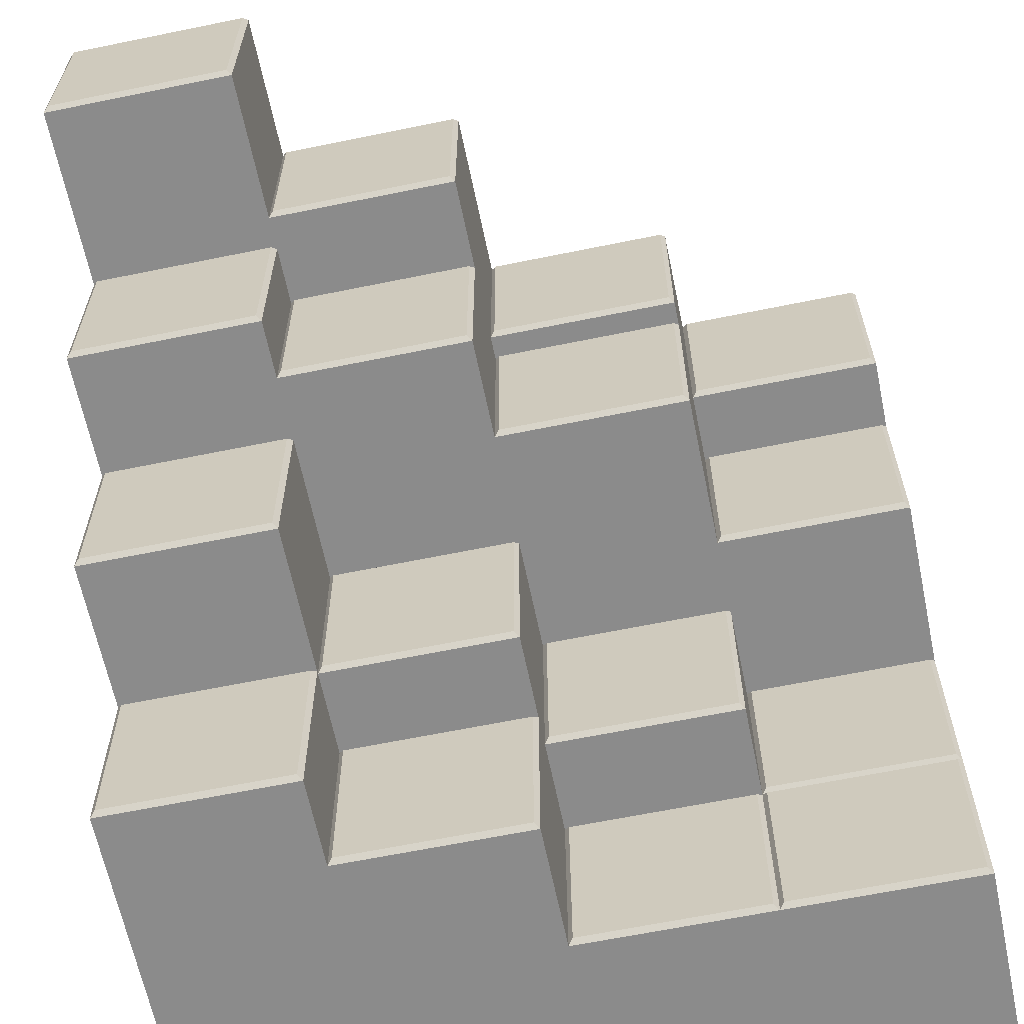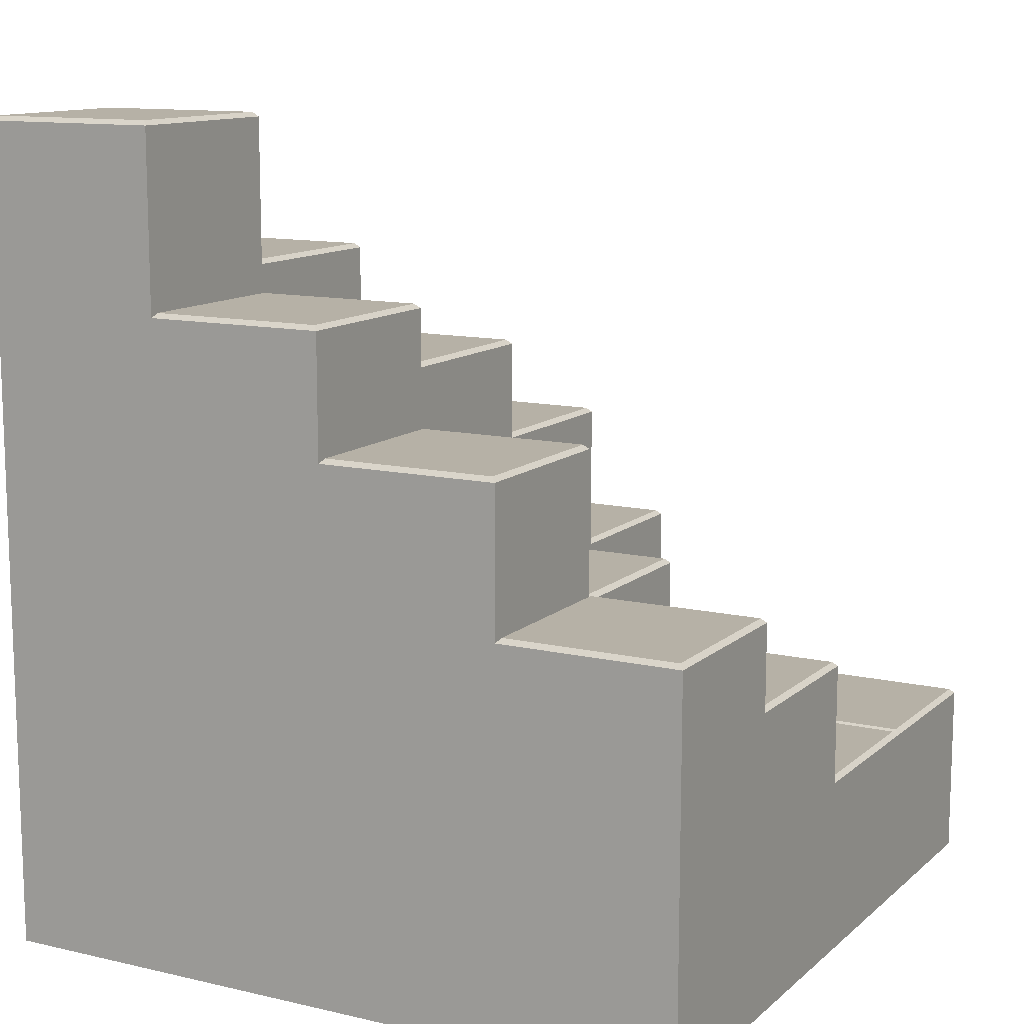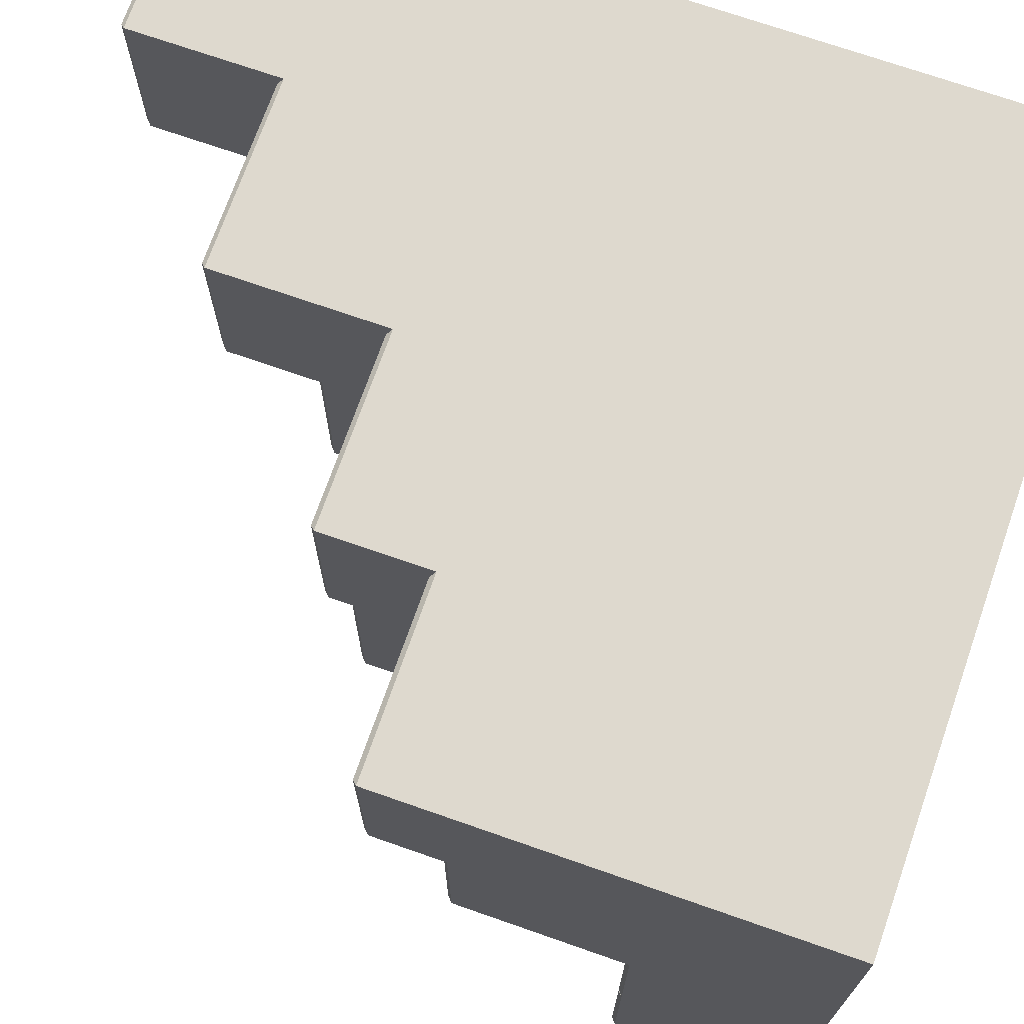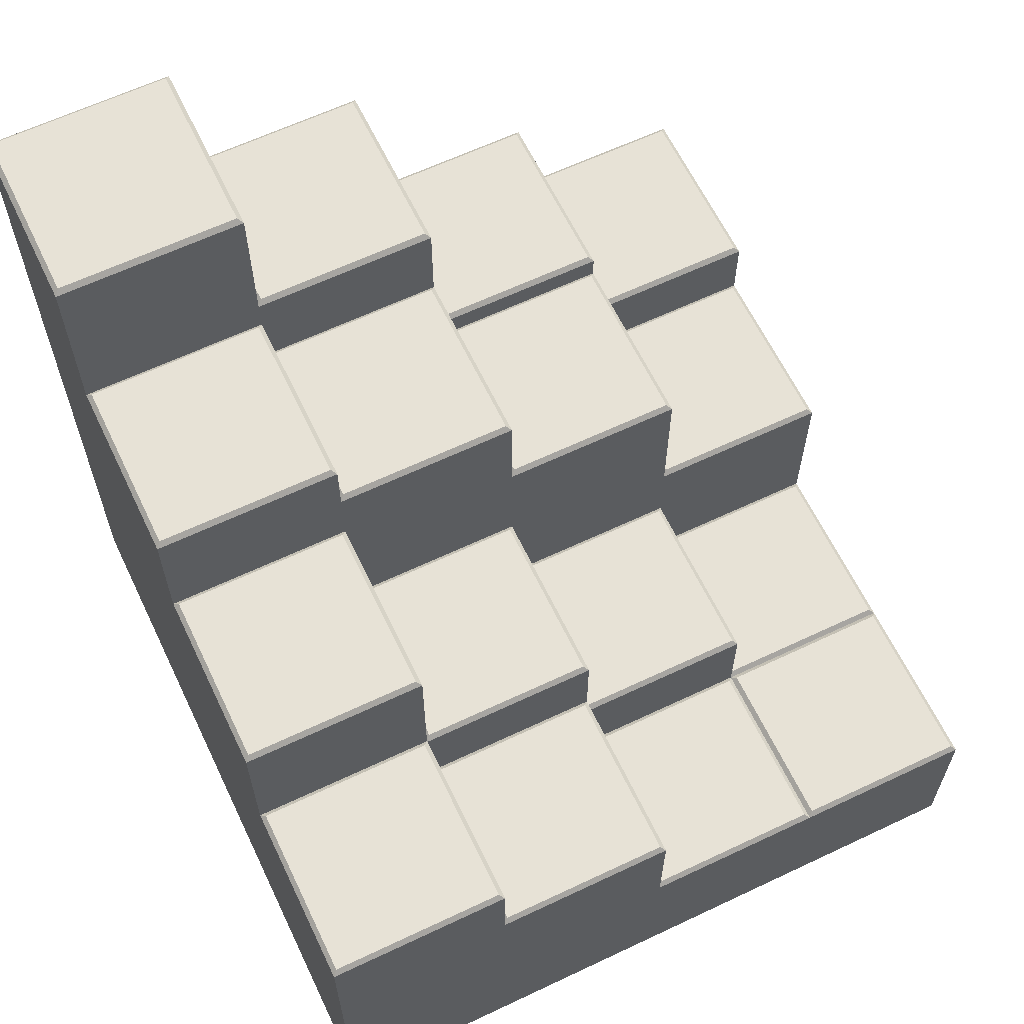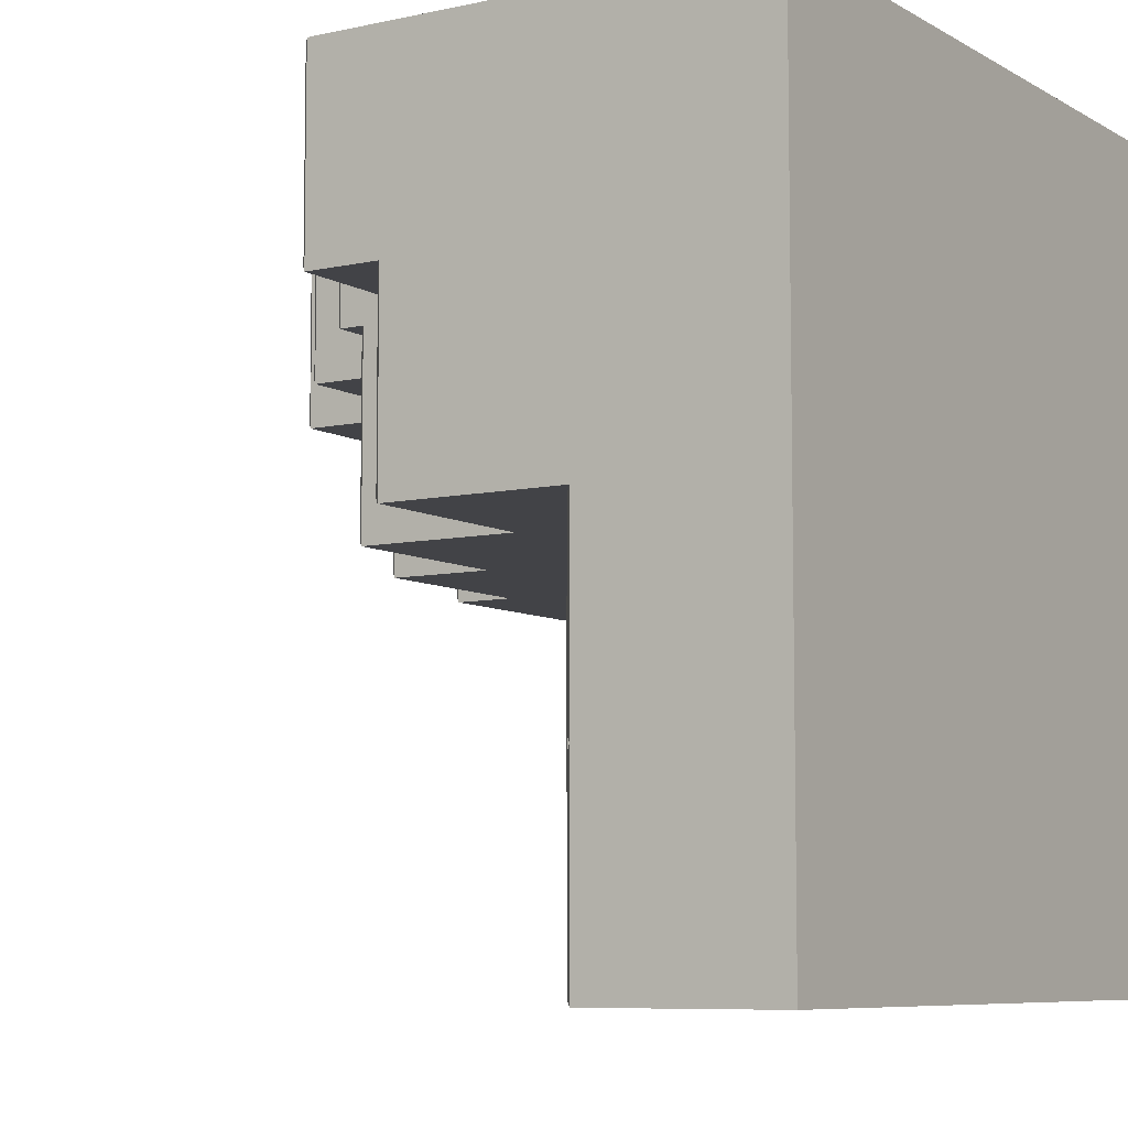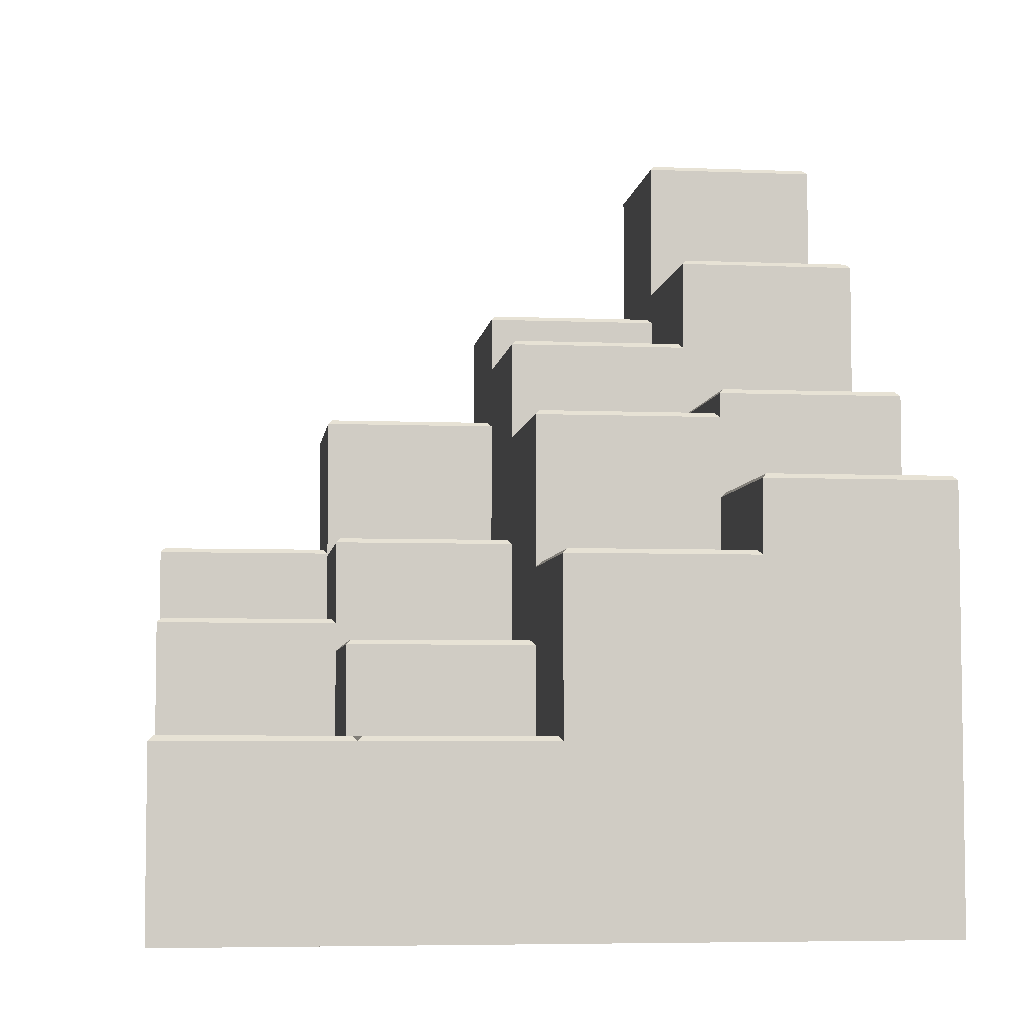
<metadata>
{"format":"obj","ext":"obj","renderer":"f3d","projection":"perspective","resolution":1024,"background":"white","views":[{"elev":-63.8,"azim":11.7,"up":"+Y"},{"elev":12.1,"azim":-61.3,"up":"+Z"},{"elev":71.4,"azim":109.3,"up":"+Y"},{"elev":63.1,"azim":-25.6,"up":"+Z"},{"elev":-7.4,"azim":122.6,"up":"+Y"},{"elev":-5.4,"azim":82.8,"up":"+Z"}]}
</metadata>
<code>
o Structure_Cube.007
v 0.5 0 -0.7523
v 0.5 0 -0.2648
v 1 0 -0.7523
v 1 0 -0.2648
v 0.5 -0.5 -0.7523
v 0.5 -0.5 -0.2648
v 0.5125 -0.4875 -0.2523
v 0.5125 -0.0125 -0.2523
v 0.9875 -0.0125 -0.2523
v 0.9875 -0.4875 -0.2523
v -1 0 -0.7523
v -1 0 0.6973
v -0.5 0 -0.7523
v -0.5 0 0.6973
v -1 -0.5 -0.7523
v -1 -0.5 0.6973
v -0.5 -0.5 -0.7523
v -0.5 -0.5 0.6973
v -0.9875 -0.4875 0.7098
v -0.9875 -0.0125 0.7098
v -0.5125 -0.0125 0.7098
v -0.5125 -0.4875 0.7098
v -0.5 -0.5 0.3014
v -1 -1 -0.7523
v -1 -1 0.3014
v -0.5 -1 -0.7523
v -0.5 -1 0.3014
v -0.9875 -0.9875 0.3139
v -0.9875 -0.5125 0.3139
v -0.5125 -0.5125 0.3139
v -0.5125 -0.9875 0.3139
v -0.5 0 0.2951
v 2e-06 0 -0.7523
v 2e-06 0 0.2951
v -0.5 -0.5 0.2951
v 2e-06 -0.5 -0.7523
v 2e-06 -0.5 0.2951
v -0.4875 -0.4875 0.3076
v -0.4875 -0.0125 0.3076
v -0.0125 -0.0125 0.3076
v -0.0125 -0.4875 0.3076
v -0.5 -0.5 0.06617
v 2e-06 -1 -0.7523
v 2e-06 -1 0.06617
v -0.4875 -0.9875 0.07866
v -0.4875 -0.5125 0.07866
v -0.0125 -0.5125 0.07866
v -0.0125 -0.9875 0.07866
v 2e-06 0 -0.0125
v 0.5 0 -0.0125
v 2e-06 -0.5 -0.0125
v 0.5 -0.5 -0.0125
v 0.0125 -0.4875 -0
v 0.0125 -0.0125 -0
v 0.4875 -0.0125 -0
v 0.4875 -0.4875 -0
v 2e-06 -0.5 -0.2648
v 2e-06 -1 -0.2648
v 0.5 -1 -0.7523
v 0.5 -1 -0.2648
v 0.0125 -0.9875 -0.2523
v 0.0125 -0.5125 -0.2523
v 0.4875 -0.5125 -0.2523
v 0.4875 -0.9875 -0.2523
v 1 -0.5 -0.7523
v 1 -0.5 -0.2648
v 1 -1 -0.7523
v 1 -1 -0.2648
v 0.5125 -0.9875 -0.2523
v 0.5125 -0.5125 -0.2523
v 0.9875 -0.5125 -0.2523
v 0.9875 -0.9875 -0.2523
v -1 1 -0.7523
v -1 1 1.514
v -0.5 1 -0.7523
v -0.5 1 1.514
v -1 0.5 -0.7523
v -1 0.5 1.514
v -0.5 0.5 -0.7523
v -0.5 0.5 1.514
v -0.9875 0.5125 1.526
v -0.9875 0.9875 1.526
v -0.5125 0.9875 1.526
v -0.5125 0.5125 1.526
v -0.5 0.5 1.029
v -1 0 1.029
v -0.5 0 1.029
v -0.9875 0.0125 1.041
v -0.9875 0.4875 1.041
v -0.5125 0.4875 1.041
v -0.5125 0.0125 1.041
v -0.5 1 1.118
v 2e-06 1 -0.7523
v 2e-06 1 1.118
v -0.5 0.5 1.118
v 2e-06 0.5 -0.7523
v 2e-06 0.5 1.118
v -0.4875 0.5125 1.13
v -0.4875 0.9875 1.13
v -0.0125 0.9875 1.13
v -0.0125 0.5125 1.13
v -0.5 0.5 0.8712
v 2e-06 0.5 0.8712
v -0.5 0 0.8712
v 2e-06 0 0.8712
v -0.4875 0.0125 0.8837
v -0.4875 0.4875 0.8837
v -0.0125 0.4875 0.8837
v -0.0125 0.0125 0.8837
v 2e-06 1 0.6675
v 0.5 1 -0.7523
v 0.5 1 0.6675
v 2e-06 0.5 0.6675
v 0.5 0.5 -0.7523
v 0.5 0.5 0.6675
v 0.0125 0.5125 0.68
v 0.0125 0.9875 0.68
v 0.4875 0.9875 0.68
v 0.4875 0.5125 0.68
v 2e-06 0.5 0.6021
v 0.5 0.5 0.6021
v 2e-06 0 0.6021
v 0.5 0 0.6021
v 0.0125 0.0125 0.6146
v 0.0125 0.4875 0.6146
v 0.4875 0.4875 0.6146
v 0.4875 0.0125 0.6146
v 1 1 -0.7523
v 1 1 0.3846
v 1 0.5 0.3846
v 0.5125 0.5125 0.3971
v 0.5125 0.9875 0.3971
v 0.9875 0.9875 0.3971
v 0.9875 0.5125 0.3971
v 0.5 0.5 0.1933
v 1 0.5 -0.7523
v 1 0.5 0.1933
v 0.5 0 0.1933
v 1 0 0.1933
v 0.5125 0.0125 0.2058
v 0.5125 0.4875 0.2058
v 0.9875 0.4875 0.2058
v 0.9875 0.0125 0.2058
v 1 0.5 -0.2648
v 1 1 -0.2648
v 0.5 1 -0.2648
v 2e-06 1 -0.2648
v -0.5 1 -0.2648
v -1 1 -0.2648
v -1 0.5 -0.2648
v 1 1 0.1933
v 2e-06 1 0.1933
v 0.5 1 0.1933
v -1 1 0.1933
v -0.5 1 0.1933
v -1 0.5 0.1933
v 0.5 1 0.6021
v -0.5 1 0.6021
v 2e-06 1 0.6021
v -1 1 0.6021
v -1 0.5 0.6021
v 1 0.5 -0.0125
v 1 0 -0.0125
v 1 1 -0.0125
v 0.5 1 -0.0125
v 2e-06 1 -0.0125
v -0.5 1 -0.0125
v -1 0.5 -0.0125
v -1 1 -0.0125
v 0.5 0 0.3846
v 0.5 0.5 0.3846
v 2e-06 -1 -0.0125
v -0.5 -1 -0.0125
v -1 -1 -0.0125
v -1 -0.5 -0.0125
v -1 0 -0.0125
v -0.5 -1 -0.2648
v -1 -1 -0.2648
v -1 -0.5 -0.2648
v -1 0 -0.2648
v -1 0 0.1933
v -1 -0.5 0.1933
v -1 -1 0.1933
v -0.5 -1 0.1933
v -1 0 0.6021
v -1 -0.5 0.6021
v -1 -0.5 0.3014
v -1 0 0.3014
v -0.5 1 0.3014
v -1 0.5 0.3014
v -1 1 0.3014
v 2e-06 1 0.3014
v 1 0.5 0.3014
v 0.5 1 0.3014
v 1 1 0.3014
v 0.5 0 0.3014
v 0.5 0.5 0.3014
v -1 0.5 0.6973
v -1 1 0.6973
v -0.5 1 0.6973
v 2e-06 1 0.6973
v -0.5 1 0.6675
v -1 1 0.6675
v -1 0.5 0.6675
v -1 0 0.6675
v -1 -0.5 0.6675
v -1 1 1.029
v -1 0.5 1.029
v -0.5 1 1.029
v 2e-06 1 1.029
v -1 1 1.118
v -1 0.5 1.118
v 2e-06 1 0.8712
v -1 1 0.8712
v -1 0.5 0.8712
v -1 0 0.8712
v -0.5 1 0.8712
v 2e-06 0.5 1.029
v 2e-06 0.5 0.6973
v 2e-06 0 0.6973
v 2e-06 0 0.6675
v -0.5 0 0.6675
v -0.5 0 0.6021
v 1 0.5 0.2951
v 1 1 0.2951
v -0.5 1 0.2951
v -1 0.5 0.2951
v 0.5 0 0.2951
v 0.5 0.5 0.2951
v -1 -0.5 0.2951
v -1 -1 0.2951
v -0.5 -1 0.2951
v -1 0 0.2951
v -1 1 0.2951
v 0.5 1 0.2951
v 2e-06 1 0.2951
v 2e-06 0 0.3846
v 2e-06 0 0.3014
v 2e-06 0 0.1933
v -0.5 0 0.3846
v -0.5 0 0.3014
v -1 -1 0.06617
v -0.5 -1 0.06617
v 1 0.5 0.06616
v 0.5 0 0.06616
v 1 0 0.06616
v -1 1 0.06616
v 1 1 0.06616
v -0.5 1 0.06616
v -1 0.5 0.06617
v -1 -0.5 0.06617
v -1 0 0.06617
v 0.5 1 0.06616
v 2e-06 1 0.06616
v 2e-06 0 0.06616
v 2e-06 -0.5 0.06616
v -0.5 -0.5 0.3846
v -0.5 -0.5 0.6021
v -0.5 -0.5 0.6675
v -1 1 0.3846
v -1 -0.5 0.3846
v -1 0.5 0.3846
v 2e-06 1 0.3846
v -0.5 1 0.3846
v -1 0 0.3846
v 0.5 1 0.3846
v -0.5 -0.5 0.1933
v 2e-06 -0.5 0.1933
f 10 9 8 7
f 9 10 66 4
f 7 8 2 6
f 7 6 66 10
f 9 4 2 8
f 3 4 66 65
f 3 65 5 1
f 22 21 20 19
f 21 22 18 14
f 19 20 12 16
f 19 16 18 22
f 21 14 12 20
f 205 206 16 12
f 13 17 15 11
f 31 30 29 28
f 30 31 27 23
f 28 29 187 25
f 28 25 27 31
f 30 23 187 29
f 230 231 25 187
f 232 27 25 231
f 17 26 24 15
f 41 40 39 38
f 40 41 37 34
f 38 39 32 35
f 38 35 37 41
f 40 34 32 39
f 33 36 17 13
f 48 47 46 45
f 47 48 44 256
f 45 46 42 243
f 45 243 44 48
f 47 256 42 46
f 172 44 243 173
f 36 43 26 17
f 56 55 54 53
f 55 56 52 50
f 53 54 49 51
f 53 51 52 56
f 55 50 49 54
f 1 5 36 33
f 64 63 62 61
f 63 64 60 6
f 61 62 57 58
f 61 58 60 64
f 63 6 57 62
f 59 60 58 43
f 5 59 43 36
f 72 71 70 69
f 71 72 68 66
f 69 70 6 60
f 69 60 68 72
f 71 66 6 70
f 67 68 60 59
f 65 66 68 67
f 65 67 59 5
f 84 83 82 81
f 83 84 80 76
f 81 82 74 78
f 81 78 80 84
f 83 76 74 82
f 211 212 78 74
f 92 211 74 76
f 75 79 77 73
f 91 90 89 88
f 90 91 87 85
f 88 89 208 86
f 88 86 87 91
f 90 85 208 89
f 215 216 86 208
f 79 13 11 77
f 101 100 99 98
f 100 101 97 94
f 98 99 92 95
f 98 95 97 101
f 100 94 92 99
f 210 209 92 94
f 93 96 79 75
f 109 108 107 106
f 108 109 105 103
f 106 107 102 104
f 106 104 105 109
f 108 103 102 107
f 96 33 13 79
f 119 118 117 116
f 118 119 115 112
f 116 117 110 113
f 116 113 115 119
f 118 112 110 117
f 157 159 110 112
f 111 114 96 93
f 127 126 125 124
f 126 127 123 121
f 124 125 120 122
f 124 122 123 127
f 126 121 120 125
f 114 1 33 96
f 134 133 132 131
f 133 134 130 129
f 131 132 266 171
f 131 171 130 134
f 133 129 266 132
f 162 163 4 144
f 195 194 266 129
f 128 136 114 111
f 143 142 141 140
f 142 143 139 137
f 140 141 135 138
f 140 138 139 143
f 142 137 135 141
f 136 3 1 114
f 6 2 50 52
f 4 3 136 144
f 128 111 146 145
f 111 93 147 146
f 93 75 148 147
f 75 73 149 148
f 73 77 150 149
f 145 144 136 128
f 248 253 153 151
f 253 254 152 153
f 254 249 155 152
f 249 247 154 155
f 247 250 156 154
f 244 248 151 137
f 225 224 137 151
f 197 193 130 171
f 266 263 159 157
f 263 264 158 159
f 264 260 160 158
f 260 262 161 160
f 112 115 121 157
f 266 157 121 171
f 144 145 164 162
f 145 146 165 164
f 244 246 163 162
f 246 245 50 163
f 4 163 50 2
f 146 147 166 165
f 147 148 167 166
f 149 150 168 169
f 148 149 169 167
f 229 228 138 135
f 121 123 170 171
f 52 51 57 6
f 58 172 173 177
f 44 172 51 256
f 58 57 51 172
f 177 173 174 178
f 179 178 174 175
f 180 179 175 176
f 150 180 176 168
f 15 24 178 179
f 26 177 178 24
f 26 43 58 177
f 11 15 179 180
f 77 11 180 150
f 252 251 182 181
f 250 252 181 156
f 243 184 183 242
f 251 242 183 182
f 262 265 185 161
f 265 261 186 185
f 233 230 187 188
f 227 233 188 190
f 234 227 190 191
f 226 234 191 189
f 235 236 192 194
f 236 226 189 192
f 229 224 193 197
f 129 130 193 195
f 225 235 194 195
f 171 170 196 197
f 202 203 199 200
f 203 204 198 199
f 204 205 12 198
f 110 202 200 201
f 159 158 202 110
f 160 161 204 203
f 158 160 203 202
f 161 185 205 204
f 185 186 206 205
f 217 214 207 209
f 214 215 208 207
f 213 217 209 210
f 209 207 211 92
f 207 208 212 211
f 78 212 95 80
f 76 80 95 92
f 212 208 85 95
f 85 87 104 102
f 201 200 217 213
f 199 198 215 214
f 200 199 214 217
f 198 12 216 215
f 86 216 104 87
f 97 95 85 218
f 97 218 210 94
f 103 218 85 102
f 213 210 218 103
f 12 14 104 216
f 201 213 103 219
f 113 110 201 219
f 115 113 120 121
f 122 120 113 221
f 113 219 220 221
f 105 220 219 103
f 105 104 14 220
f 221 220 14 222
f 122 221 222 223
f 122 237 170 123
f 151 153 235 225
f 135 137 224 229
f 152 155 226 236
f 153 152 236 235
f 155 154 234 226
f 154 156 227 234
f 156 181 233 227
f 181 182 230 233
f 197 196 228 229
f 195 193 224 225
f 184 232 231 183
f 182 183 231 230
f 170 237 238 196
f 196 238 34 228
f 138 228 34 239
f 255 245 138 239
f 34 238 241 32
f 238 237 240 241
f 223 240 237 122
f 37 268 239 34
f 256 255 239 268
f 51 49 255 256
f 49 50 245 255
f 175 174 242 251
f 173 243 242 174
f 168 176 252 250
f 176 175 251 252
f 139 138 245 246
f 137 139 246 244
f 162 164 248 244
f 169 168 250 247
f 167 169 247 249
f 166 167 249 254
f 165 166 254 253
f 164 165 253 248
f 32 241 23 35
f 240 223 258 257
f 241 240 257 23
f 223 222 259 258
f 18 259 222 14
f 18 16 206 259
f 186 258 259 206
f 188 187 261 265
f 190 188 265 262
f 191 190 262 260
f 189 191 260 264
f 192 189 264 263
f 194 192 263 266
f 187 23 257 261
f 257 258 186 261
f 268 267 42 256
f 184 267 35 232
f 243 42 267 184
f 37 35 267 268
f 27 232 35 23

</code>
